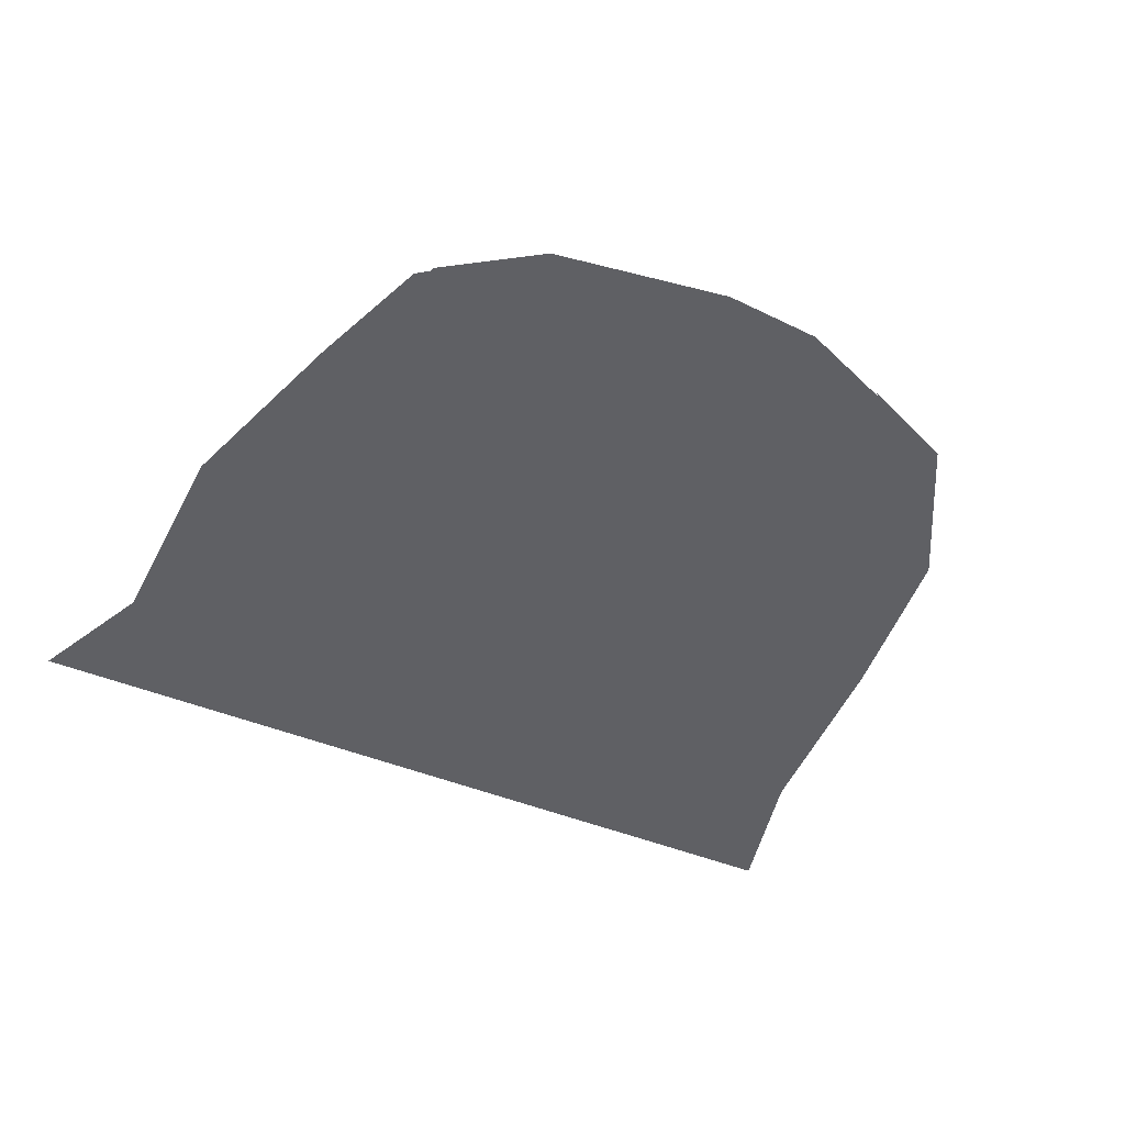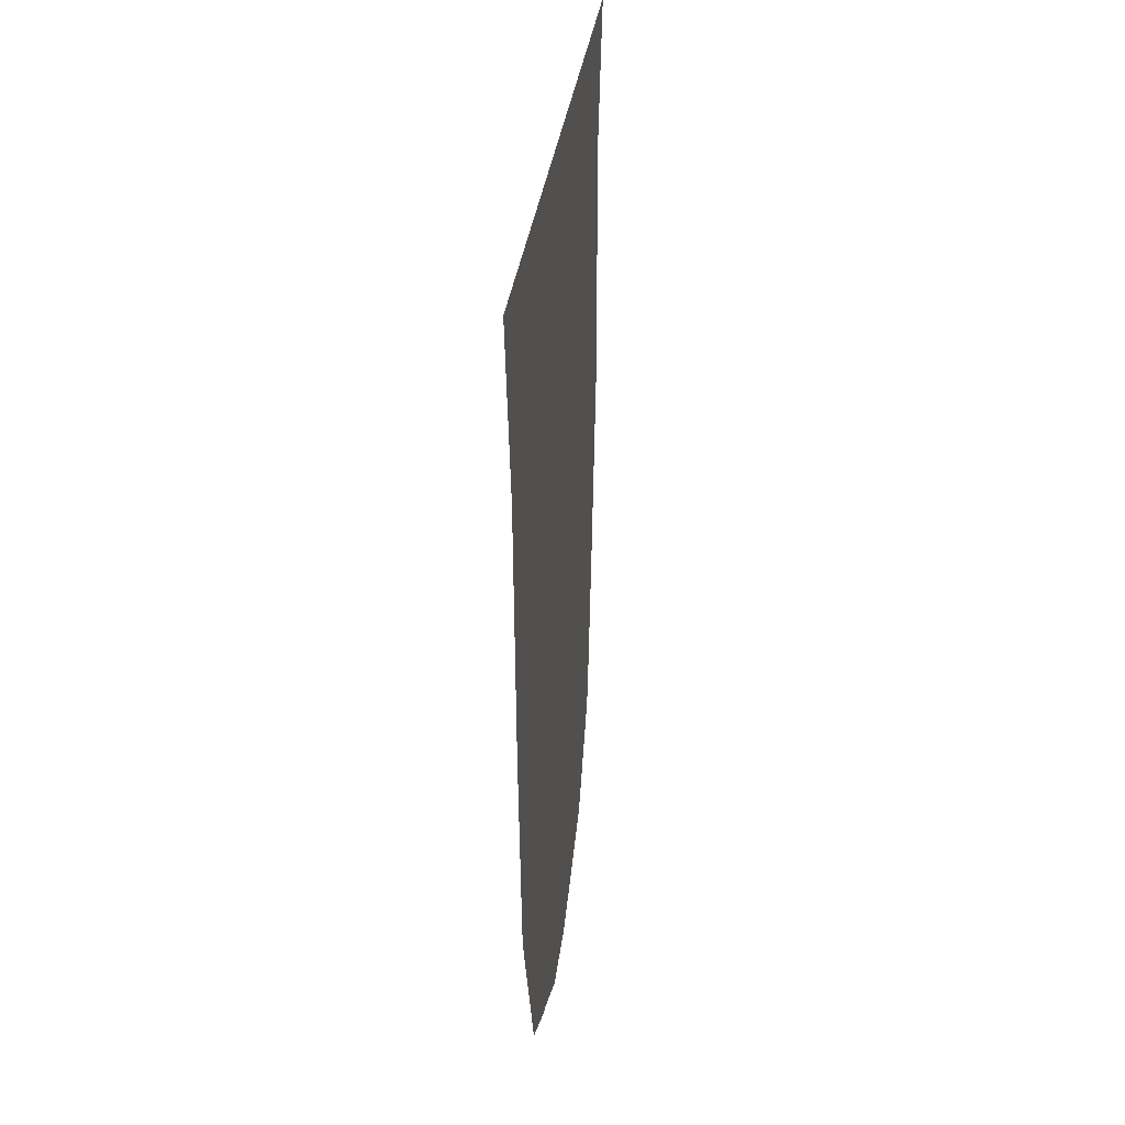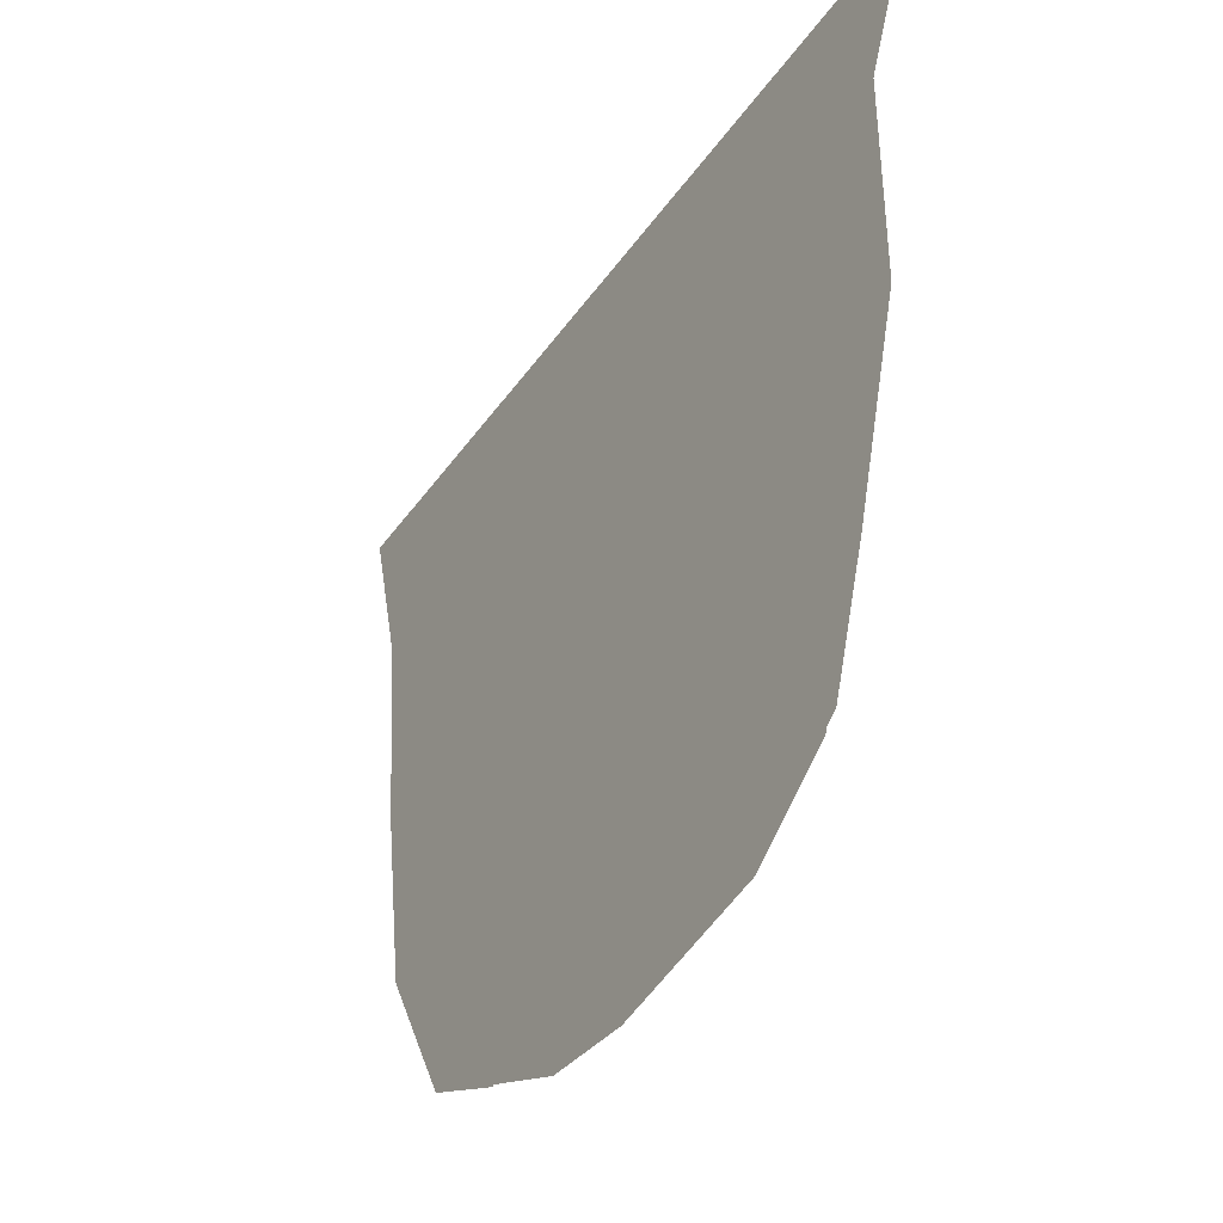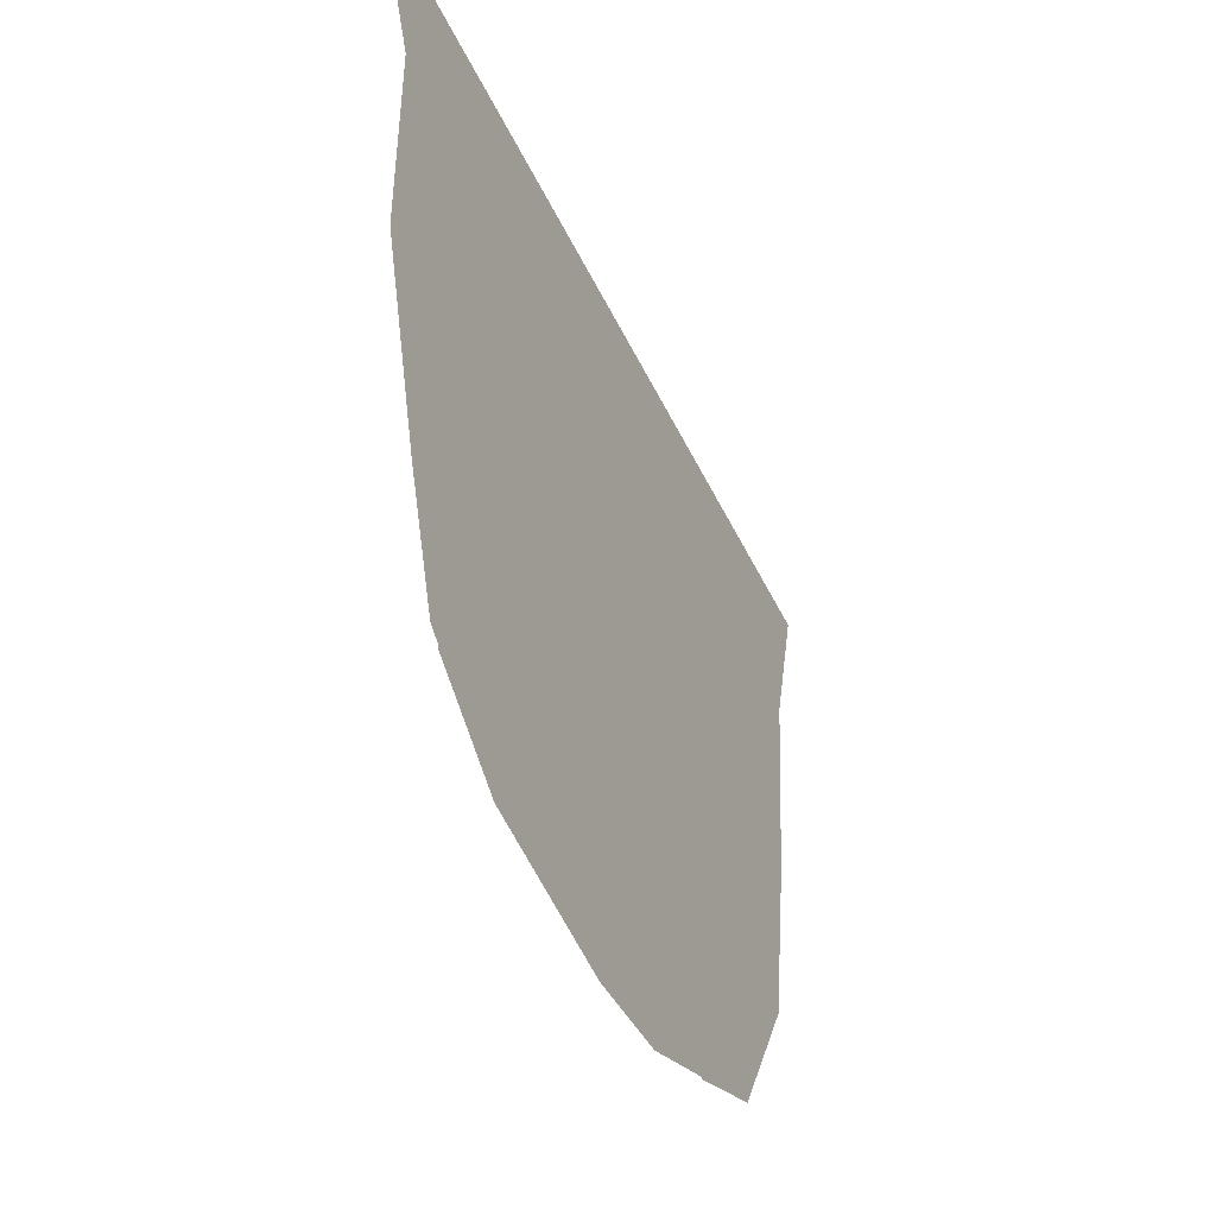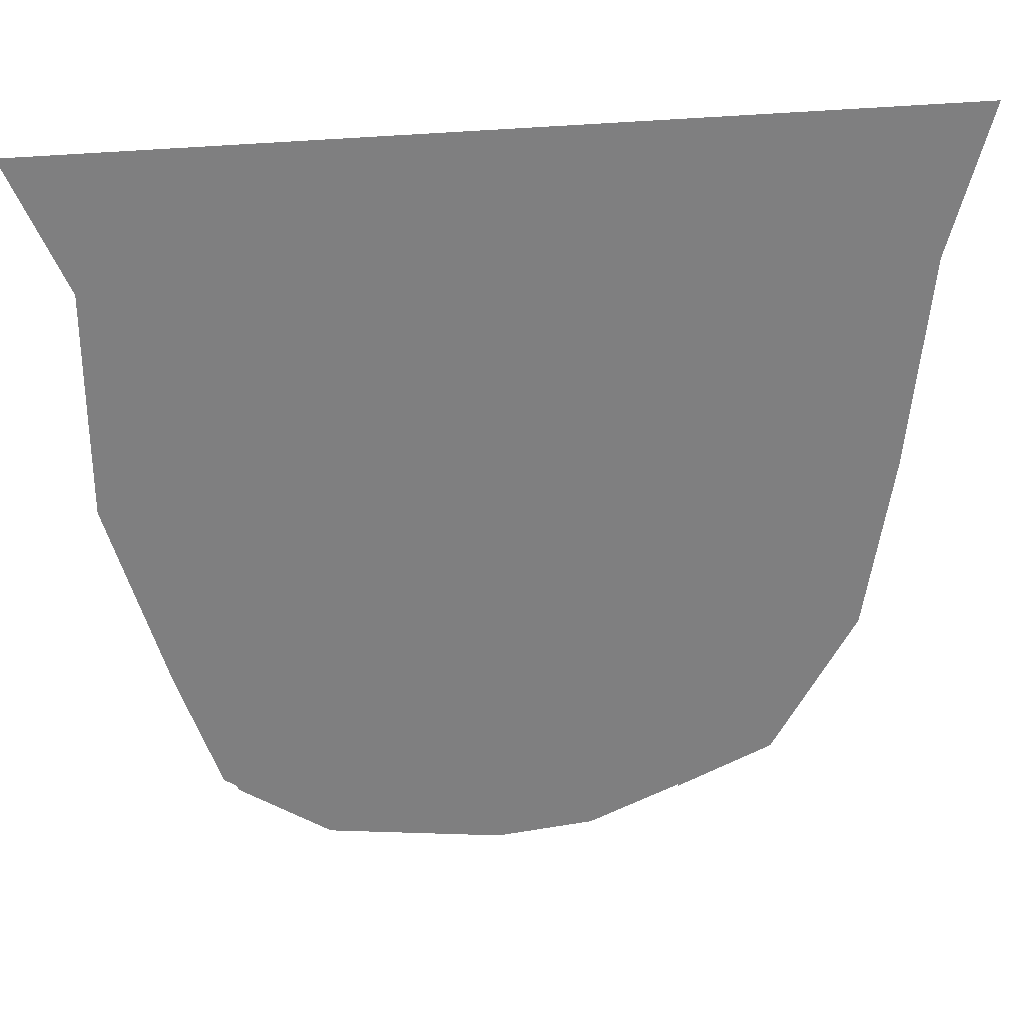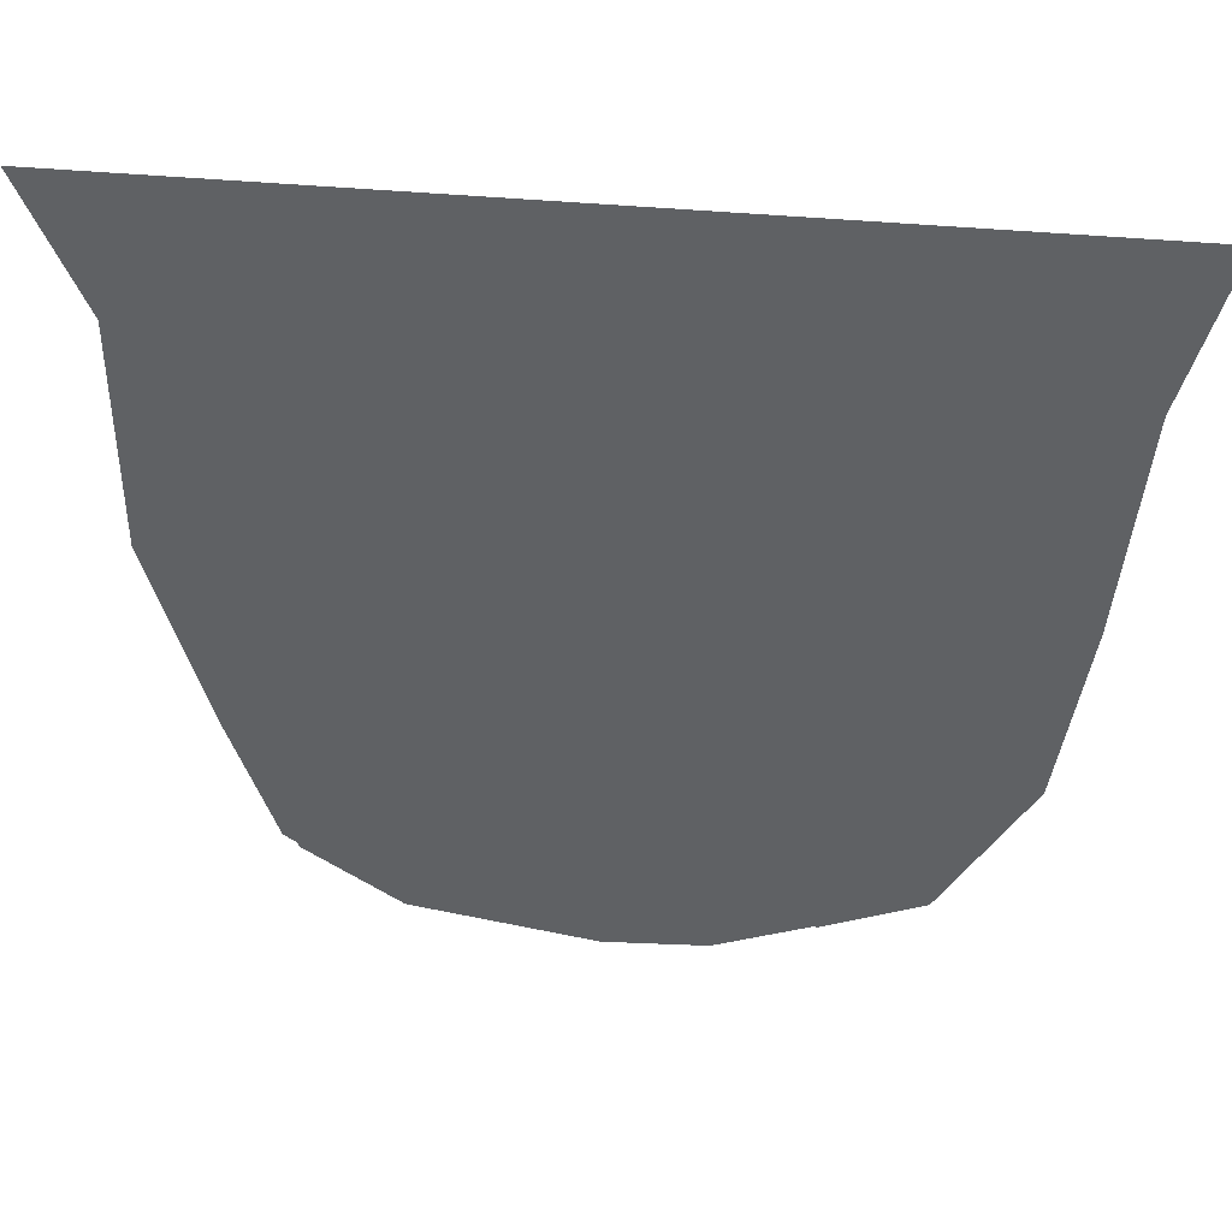
<metadata>
{"format":"obj","ext":"obj","renderer":"f3d","projection":"perspective","resolution":1024,"background":"white","views":[{"elev":-44.5,"azim":-25.9,"up":"+Z"},{"elev":25.4,"azim":95.0,"up":"+Y"},{"elev":-39.0,"azim":-121.1,"up":"+Y"},{"elev":-45.5,"azim":-66.0,"up":"+Y"},{"elev":30.6,"azim":-8.9,"up":"+Y"},{"elev":41.9,"azim":6.5,"up":"+Y"}]}
</metadata>
<code>
v -0.2344 0.2891 0
v -0.4375 0.3516 0
v -0.5 0.5 0
v -0.3438 0.5 0
v 0.007812 0.5 0
v 0.03125 0.2969 0
v -0.02344 0.05469 0
v -0.2188 0.07031 0
v -0.4375 0.1016 0
v -0.1797 -0.1641 0
v -0.375 -0.1172 0
v -0.2109 -0.3438 0
v -0.3281 -0.2578 0
v 0.2891 0.5 0
v 0.2188 0.2891 0
v 0.2109 0.05469 0
v 0.125 -0.1406 0
v -0.05469 -0.1641 0
v -0.01562 -0.375 0
v 0.5 0.5 0
v 0.4531 0.3281 0
v 0.4297 0.08594 0
v 0.3984 -0.1172 0
v 0.3047 -0.2812 0
v 0.09375 -0.3672 0
v -0.3125 -0.2734 0
v -0.2422 -0.2812 0
v -0.25 -0.2188 0
v -0.3281 -0.2188 0
v -0.2188 -0.1641 0
v -0.2969 -0.1406 0
v -0.1562 -0.125 0
v -0.2109 -0.07812 0
v -0.08594 -0.1016 0
v -0.1172 -0.03906 0
v 0 -0.09375 0
v 0 -0.02344 0
v 0.08594 -0.1016 0
v 0.1172 -0.03906 0
v 0.1719 -0.1406 0
v 0.2188 -0.09375 0
v 0.2188 -0.1875 0
v 0.3125 -0.1562 0
v 0.2344 -0.2266 0
v 0.3281 -0.2188 0
v 0.2344 -0.2734 0
v 0.1953 -0.3281 0
v 0 -0.3516 0
v -0.04688 -0.3438 0
v -0.03906 -0.3047 0
v 0 -0.3125 0
v 0.04688 -0.3438 0
v 0.03906 -0.3047 0
v 0.09375 -0.3203 0
v 0.1328 -0.2891 0
v 0.0625 -0.2734 0
v 0.1328 -0.2578 0
v 0.09375 -0.2266 0
v 0.04688 -0.2578 0
v 0.04688 -0.2031 0
v 0.01562 -0.2422 0
v -0.04688 -0.2031 0
v -0.01562 -0.2422 0
v -0.09375 -0.2266 0
v -0.04688 -0.2578 0
v -0.1328 -0.2578 0
v -0.0625 -0.2734 0
v -0.1328 -0.2891 0
v -0.09375 -0.3203 0
f 1 2 3
f 1 3 4
f 1 4 5
f 1 5 6
f 6 5 14
f 6 14 15
f 15 14 20
f 15 20 21
f 1 6 7
f 1 7 8
f 1 8 2
f 2 8 9
f 6 15 16
f 6 16 7
f 15 21 22
f 15 22 16
f 9 8 10
f 9 10 11
f 7 16 17
f 7 17 18
f 7 18 8
f 8 18 10
f 16 22 23
f 16 23 17
f 11 10 12
f 11 12 13
f 10 18 19
f 10 19 12
f 17 23 24
f 17 24 25
f 17 25 18
f 18 25 19
f 12 26 27
f 46 24 47
f 27 26 28
f 28 26 29
f 44 45 46
f 46 45 24
f 28 29 30
f 30 29 31
f 42 43 44
f 44 43 45
f 30 31 32
f 32 31 33
f 32 33 34
f 34 33 35
f 34 35 36
f 36 35 37
f 36 37 38
f 38 37 39
f 38 39 40
f 40 39 41
f 40 41 42
f 42 41 43
f 48 49 50
f 48 50 51
f 48 51 52
f 52 51 53
f 52 53 54
f 69 50 49
f 54 53 55
f 55 53 56
f 68 67 69
f 69 67 50
f 55 56 57
f 57 56 58
f 58 56 59
f 58 59 60
f 60 59 61
f 60 61 62
f 62 61 63
f 62 63 64
f 64 63 65
f 64 65 66
f 66 65 67
f 66 67 68

</code>
